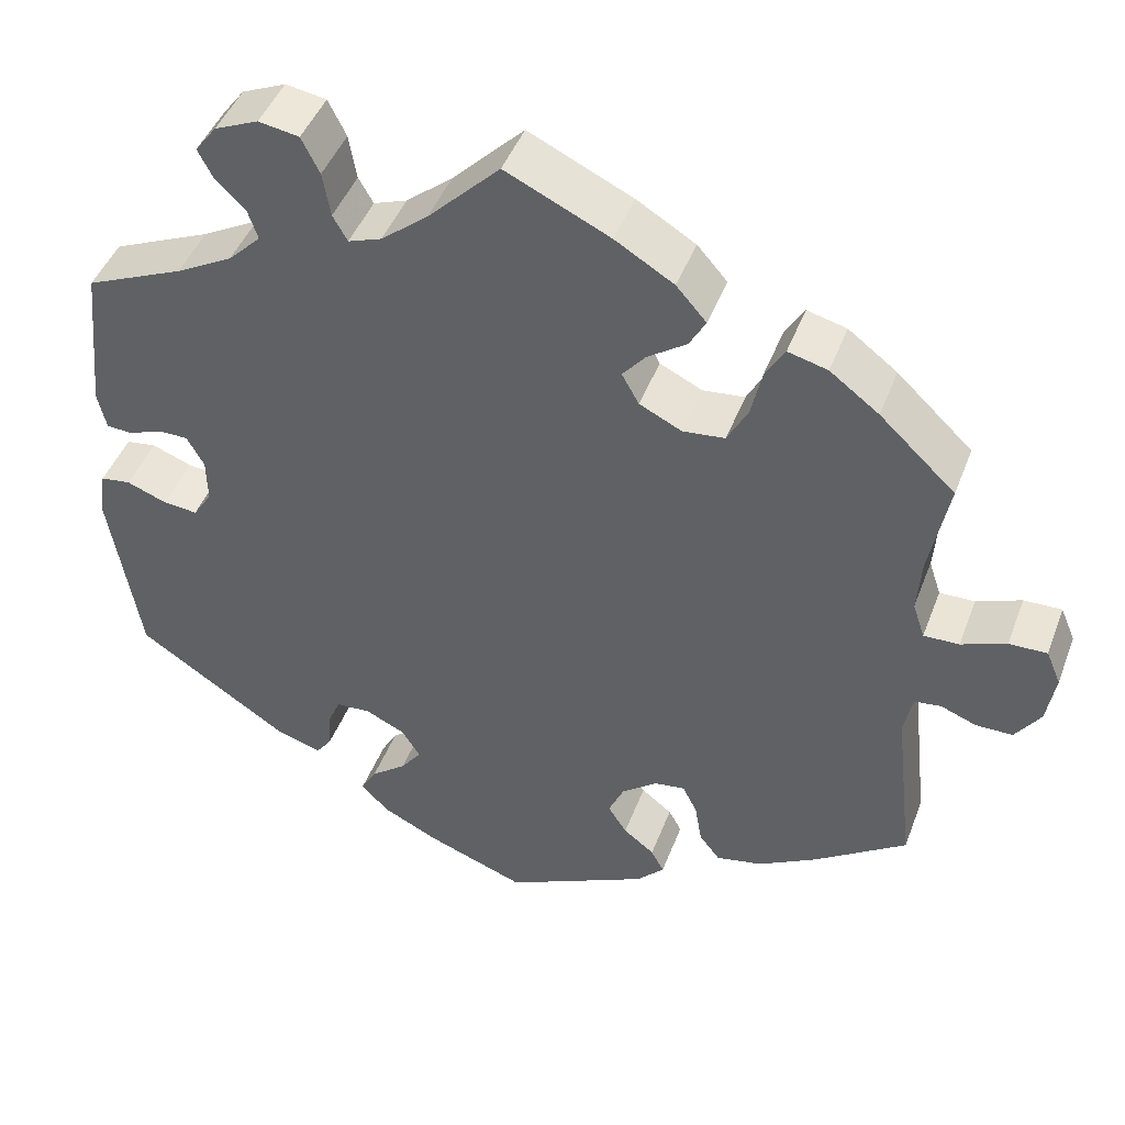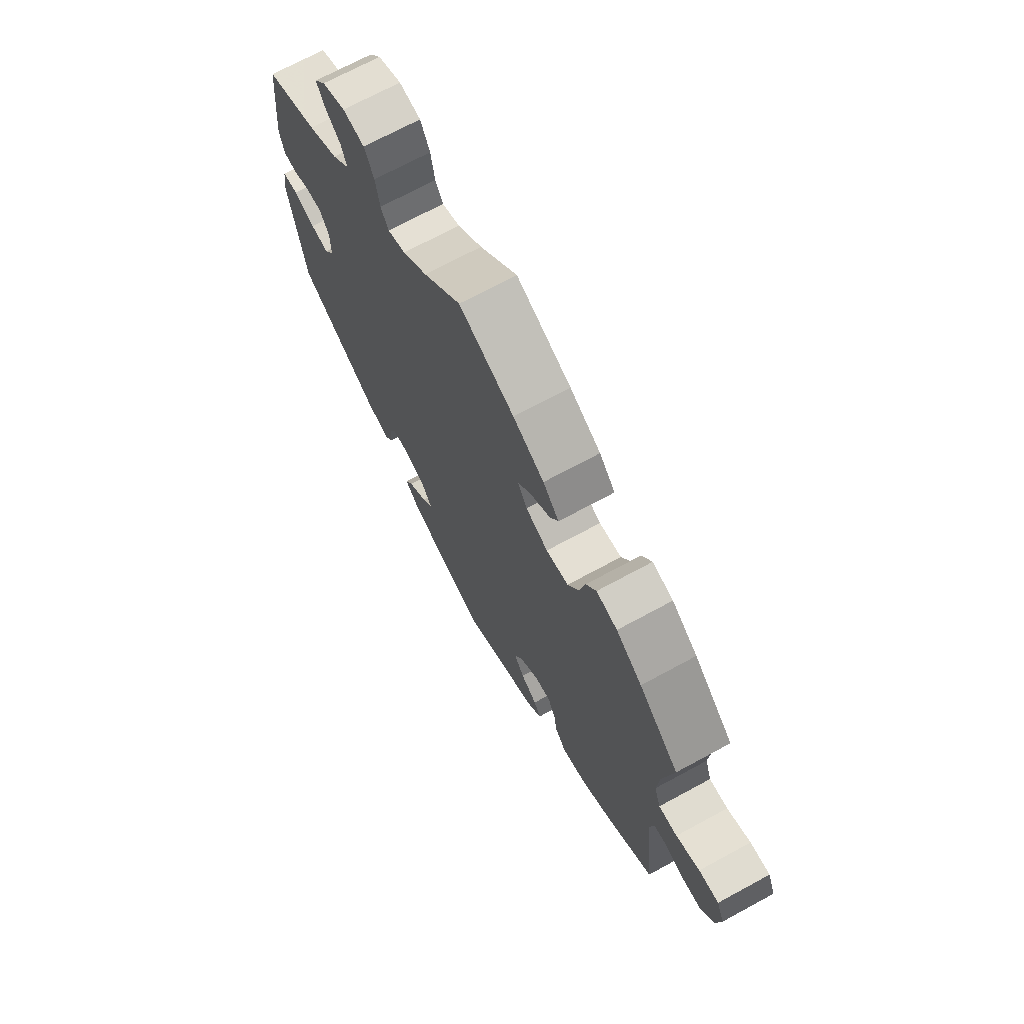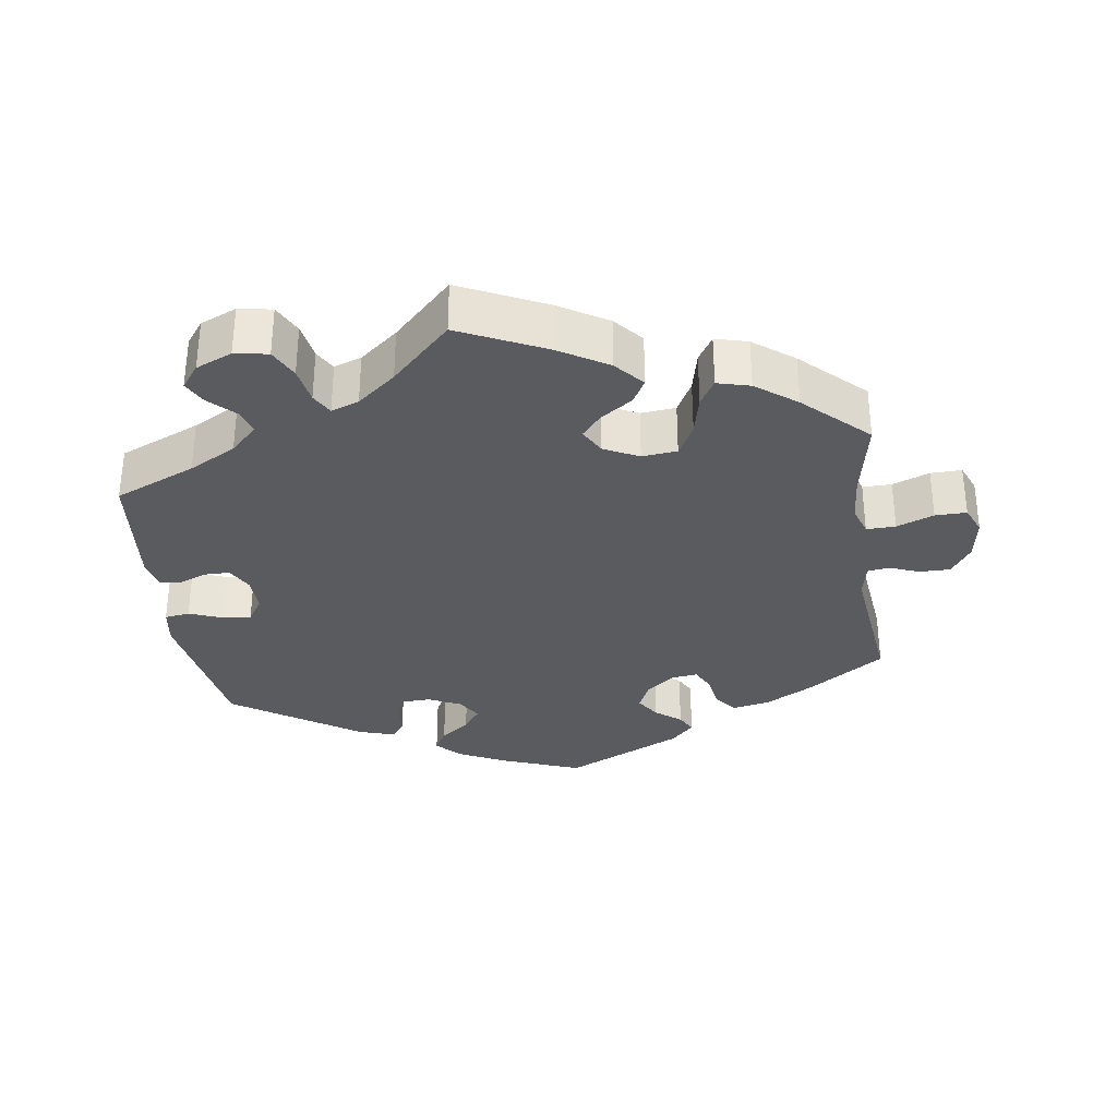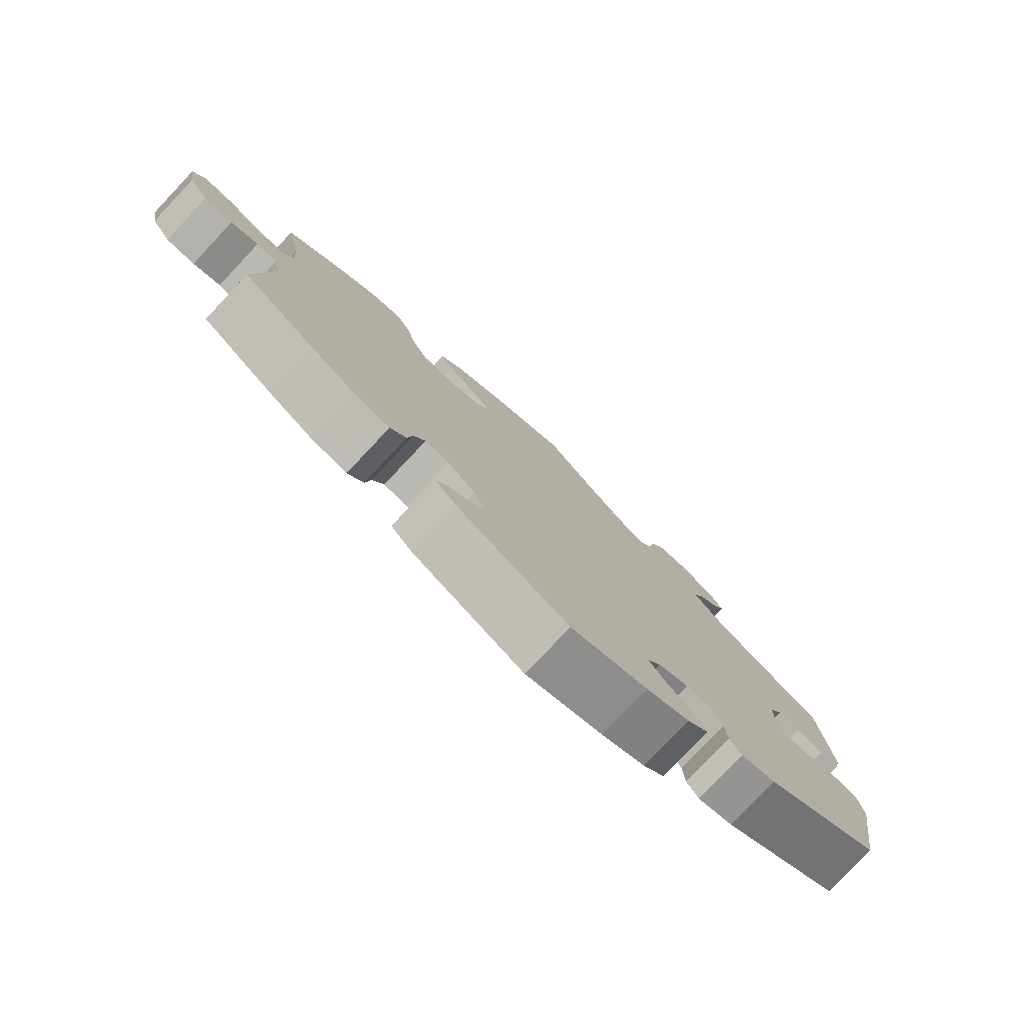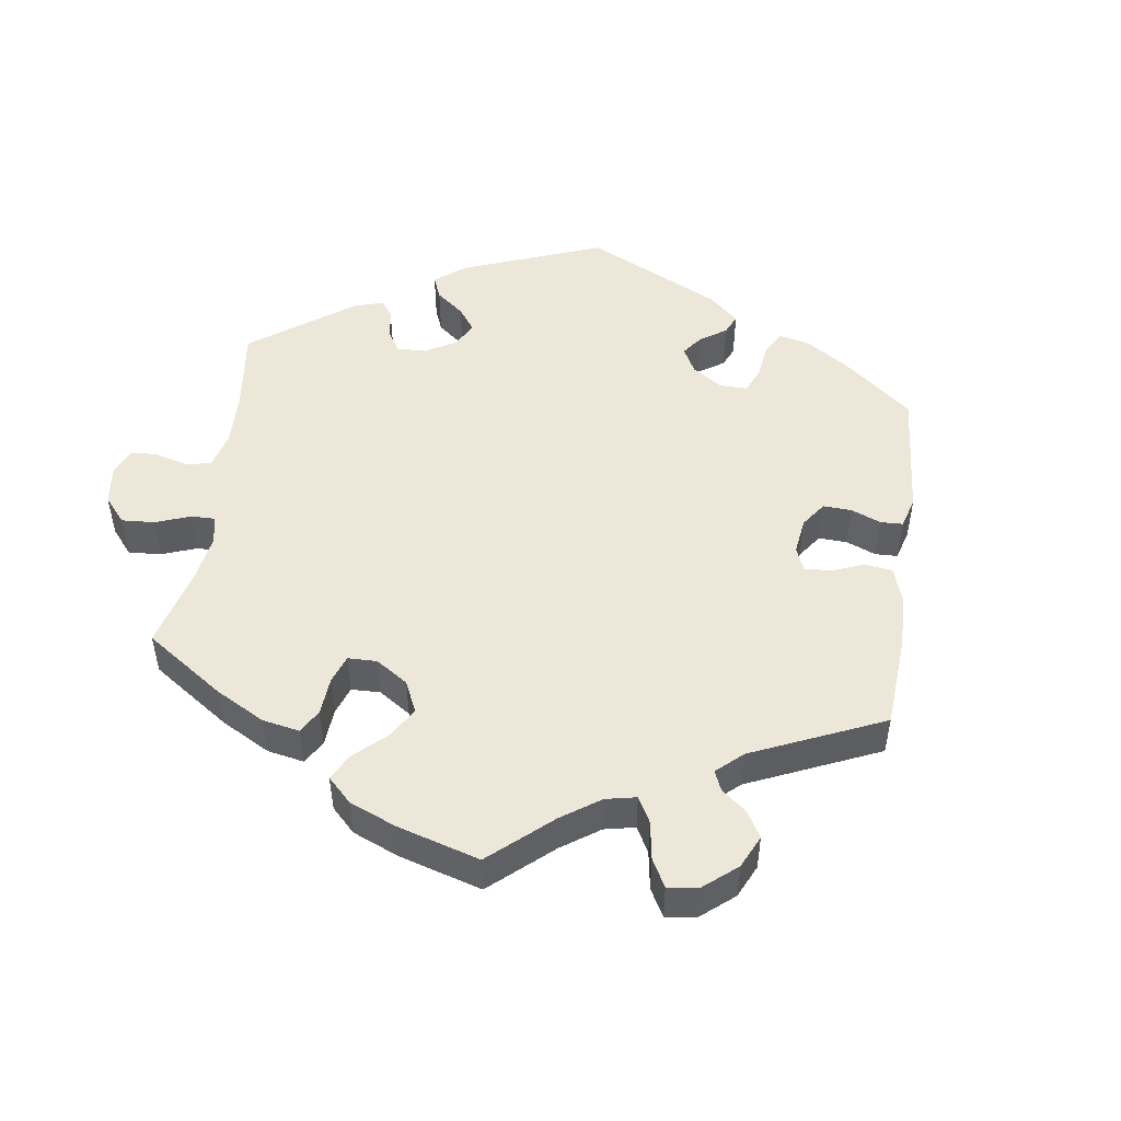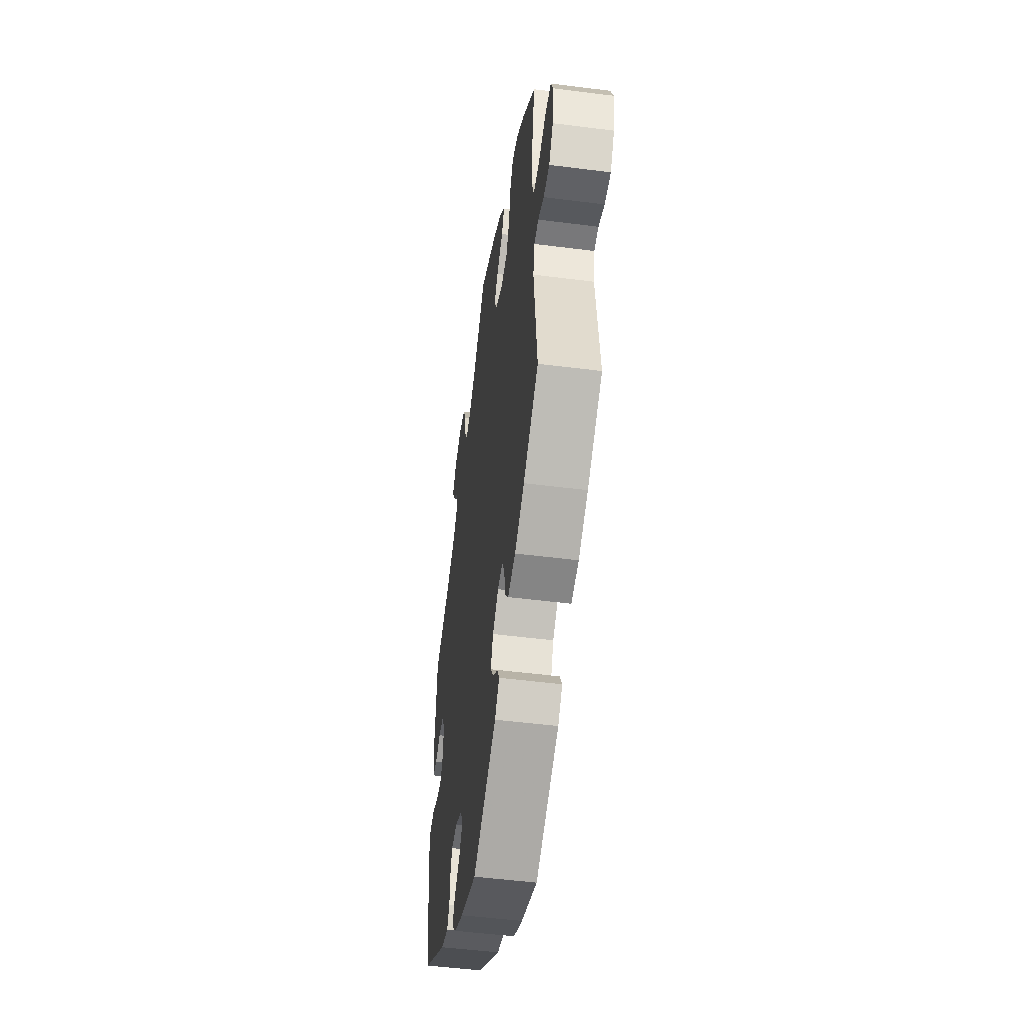
<metadata>
{"format":"obj","ext":"obj","renderer":"f3d","projection":"perspective","resolution":1024,"background":"white","views":[{"elev":45.1,"azim":20.1,"up":"+Z"},{"elev":70.5,"azim":61.5,"up":"+Z"},{"elev":-32.7,"azim":8.0,"up":"+Y"},{"elev":-78.9,"azim":136.7,"up":"+Z"},{"elev":49.7,"azim":67.9,"up":"+Y"},{"elev":-50.2,"azim":82.0,"up":"+Z"}]}
</metadata>
<code>
v -0.114 0.07 -0.535
v -0.179 0.07 -0.503
v -0.211 0.07 -0.47
v -0.193 0.07 -0.438
v -0.152 0.07 -0.406
v -0.128 0.07 -0.374
v -0.149 0.07 -0.34
v -0.195 0.07 -0.318
v -0.236 0.07 -0.32
v -0.25 0.07 -0.353
v -0.253 0.07 -0.398
v -0.271 0.07 -0.423
v -0.323 0.07 -0.407
v -0.501 0.07 -0.289
v -0.536 0.07 -0.076
v -0.528 0.07 -0.023
v -0.493 0.07 -0.018
v -0.446 0.07 -0.036
v -0.406 0.07 -0.04
v -0.384 0.07 -0.006
v -0.385 0.07 0.046
v -0.405 0.07 0.082
v -0.44 0.07 0.082
v -0.479 0.07 0.067
v -0.509 0.07 0.069
v -0.519 0.07 0.113
v -0.501 0.07 0.289
v -0.387 0.07 0.338
v -0.321 0.07 0.374
v -0.283 0.07 0.412
v -0.295 0.07 0.447
v -0.33 0.07 0.481
v -0.347 0.07 0.514
v -0.322 0.07 0.547
v -0.271 0.07 0.569
v -0.224 0.07 0.561
v -0.203 0.07 0.519
v -0.194 0.07 0.467
v -0.177 0.07 0.437
v -0.138 0.07 0.451
v -0.084 0.07 0.495
v -0.001 0.07 0.578
v 0.12 0.07 0.521
v 0.188 0.07 0.48
v 0.223 0.07 0.44
v 0.204 0.07 0.406
v 0.159 0.07 0.375
v 0.132 0.07 0.343
v 0.152 0.07 0.307
v 0.201 0.07 0.283
v 0.25 0.07 0.288
v 0.274 0.07 0.333
v 0.287 0.07 0.391
v 0.309 0.07 0.427
v 0.355 0.07 0.415
v 0.412 0.07 0.372
v 0.5 0.07 0.289
v 0.478 0.07 0.176
v 0.473 0.07 0.111
v 0.487 0.07 0.069
v 0.528 0.07 0.07
v 0.58 0.07 0.09
v 0.624 0.07 0.091
v 0.641 0.07 0.051
v 0.631 0.07 -0.009
v 0.602 0.07 -0.051
v 0.559 0.07 -0.051
v 0.518 0.07 -0.035
v 0.487 0.07 -0.039
v 0.477 0.07 -0.087
v 0.5 0.07 -0.289
v 0.393 0.07 -0.362
v 0.325 0.07 -0.4
v 0.271 0.07 -0.411
v 0.247 0.07 -0.38
v 0.239 0.07 -0.332
v 0.222 0.07 -0.298
v 0.186 0.07 -0.303
v 0.145 0.07 -0.335
v 0.127 0.07 -0.375
v 0.149 0.07 -0.409
v 0.185 0.07 -0.437
v 0.2 0.07 -0.465
v 0.168 0.07 -0.498
v 0.001 0.07 -0.578
v -0.114 0 -0.535
v -0.179 0 -0.503
v -0.211 0 -0.47
v -0.193 0 -0.438
v -0.152 0 -0.406
v -0.128 0 -0.374
v -0.149 0 -0.34
v -0.195 0 -0.318
v -0.236 0 -0.32
v -0.25 0 -0.353
v -0.253 0 -0.398
v -0.271 0 -0.423
v -0.323 0 -0.407
v -0.501 0 -0.289
v -0.536 0 -0.076
v -0.528 0 -0.023
v -0.493 0 -0.018
v -0.446 0 -0.036
v -0.406 0 -0.04
v -0.384 0 -0.006
v -0.385 0 0.046
v -0.405 0 0.082
v -0.44 0 0.082
v -0.479 0 0.067
v -0.509 0 0.069
v -0.519 0 0.113
v -0.501 0 0.289
v -0.387 0 0.338
v -0.321 0 0.374
v -0.283 0 0.412
v -0.295 0 0.447
v -0.33 0 0.481
v -0.347 0 0.514
v -0.322 0 0.547
v -0.271 0 0.569
v -0.224 0 0.561
v -0.203 0 0.519
v -0.194 0 0.467
v -0.177 0 0.437
v -0.138 0 0.451
v -0.084 0 0.495
v -0.001 0 0.578
v 0.12 0 0.521
v 0.188 0 0.48
v 0.223 0 0.44
v 0.204 0 0.406
v 0.159 0 0.375
v 0.132 0 0.343
v 0.152 0 0.307
v 0.201 0 0.283
v 0.25 0 0.288
v 0.274 0 0.333
v 0.287 0 0.391
v 0.309 0 0.427
v 0.355 0 0.415
v 0.412 0 0.372
v 0.5 0 0.289
v 0.478 0 0.176
v 0.473 0 0.111
v 0.487 0 0.069
v 0.528 0 0.07
v 0.58 0 0.09
v 0.624 0 0.091
v 0.641 0 0.051
v 0.631 0 -0.009
v 0.602 0 -0.051
v 0.559 0 -0.051
v 0.518 0 -0.035
v 0.487 0 -0.039
v 0.477 0 -0.087
v 0.5 0 -0.289
v 0.393 0 -0.362
v 0.325 0 -0.4
v 0.271 0 -0.411
v 0.247 0 -0.38
v 0.239 0 -0.332
v 0.222 0 -0.298
v 0.186 0 -0.303
v 0.145 0 -0.335
v 0.127 0 -0.375
v 0.149 0 -0.409
v 0.185 0 -0.437
v 0.2 0 -0.465
v 0.168 0 -0.498
v 0.001 0 -0.578
f 81 82 83 84
f 80 81 84 85
f 79 80 85 1
f 73 74 75 76
f 73 76 77
f 70 71 72 73
f 69 70 73 77
f 65 66 67 68
f 65 68 69
f 64 65 69
f 61 62 63 64
f 60 61 64 69
f 59 60 69 77
f 55 56 57 58
f 52 53 54 55
f 51 52 55 58
f 50 51 58 59
f 44 45 46 47
f 44 47 48
f 41 42 43 44
f 40 41 44 48
f 39 40 48 49
f 35 36 37 38
f 35 38 39
f 34 35 39
f 31 32 33 34
f 30 31 34 39
f 29 30 39 49
f 25 26 27 28
f 23 24 25 28
f 22 23 28 29
f 21 22 29 49
f 15 16 17 18
f 15 18 19
f 14 15 19
f 13 14 19 20
f 10 11 12 13
f 9 10 13 20
f 2 3 4 5
f 2 5 6
f 78 79 1 2
f 50 59 77 78
f 50 78 2 6
f 49 50 6 7
f 21 49 7 8
f 8 9 20 21
f 169 168 167 166
f 170 169 166 165
f 86 170 165 164
f 161 160 159 158
f 162 161 158
f 158 157 156 155
f 162 158 155 154
f 153 152 151 150
f 154 153 150
f 154 150 149
f 149 148 147 146
f 154 149 146 145
f 162 154 145 144
f 143 142 141 140
f 140 139 138 137
f 143 140 137 136
f 144 143 136 135
f 132 131 130 129
f 133 132 129
f 129 128 127 126
f 133 129 126 125
f 134 133 125 124
f 123 122 121 120
f 124 123 120
f 124 120 119
f 119 118 117 116
f 124 119 116 115
f 134 124 115 114
f 113 112 111 110
f 113 110 109 108
f 114 113 108 107
f 134 114 107 106
f 103 102 101 100
f 104 103 100
f 104 100 99
f 105 104 99 98
f 98 97 96 95
f 105 98 95 94
f 90 89 88 87
f 91 90 87
f 87 86 164 163
f 163 162 144 135
f 91 87 163 135
f 92 91 135 134
f 93 92 134 106
f 106 105 94 93
f 1 86 87 2
f 2 87 88 3
f 3 88 89 4
f 4 89 90 5
f 5 90 91 6
f 6 91 92 7
f 7 92 93 8
f 8 93 94 9
f 9 94 95 10
f 10 95 96 11
f 11 96 97 12
f 12 97 98 13
f 13 98 99 14
f 14 99 100 15
f 15 100 101 16
f 16 101 102 17
f 17 102 103 18
f 18 103 104 19
f 19 104 105 20
f 20 105 106 21
f 21 106 107 22
f 22 107 108 23
f 23 108 109 24
f 24 109 110 25
f 25 110 111 26
f 26 111 112 27
f 27 112 113 28
f 28 113 114 29
f 29 114 115 30
f 30 115 116 31
f 31 116 117 32
f 32 117 118 33
f 33 118 119 34
f 34 119 120 35
f 35 120 121 36
f 36 121 122 37
f 37 122 123 38
f 38 123 124 39
f 39 124 125 40
f 40 125 126 41
f 41 126 127 42
f 42 127 128 43
f 43 128 129 44
f 44 129 130 45
f 45 130 131 46
f 46 131 132 47
f 47 132 133 48
f 48 133 134 49
f 49 134 135 50
f 50 135 136 51
f 51 136 137 52
f 52 137 138 53
f 53 138 139 54
f 54 139 140 55
f 55 140 141 56
f 56 141 142 57
f 57 142 143 58
f 58 143 144 59
f 59 144 145 60
f 60 145 146 61
f 61 146 147 62
f 62 147 148 63
f 63 148 149 64
f 64 149 150 65
f 65 150 151 66
f 66 151 152 67
f 67 152 153 68
f 68 153 154 69
f 69 154 155 70
f 70 155 156 71
f 71 156 157 72
f 72 157 158 73
f 73 158 159 74
f 74 159 160 75
f 75 160 161 76
f 76 161 162 77
f 77 162 163 78
f 78 163 164 79
f 79 164 165 80
f 80 165 166 81
f 81 166 167 82
f 82 167 168 83
f 83 168 169 84
f 84 169 170 85
f 85 170 86 1

</code>
